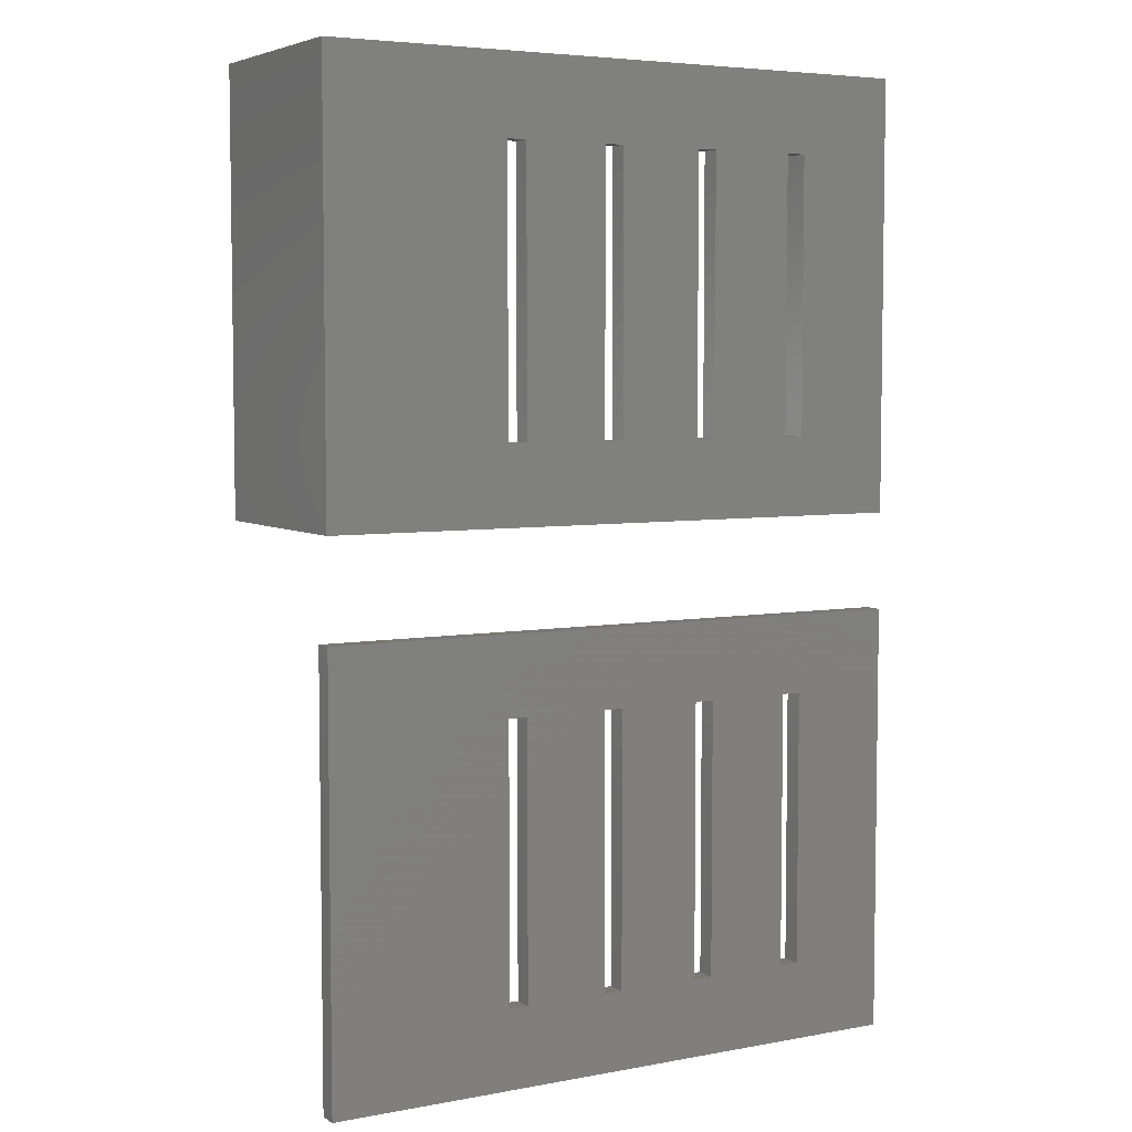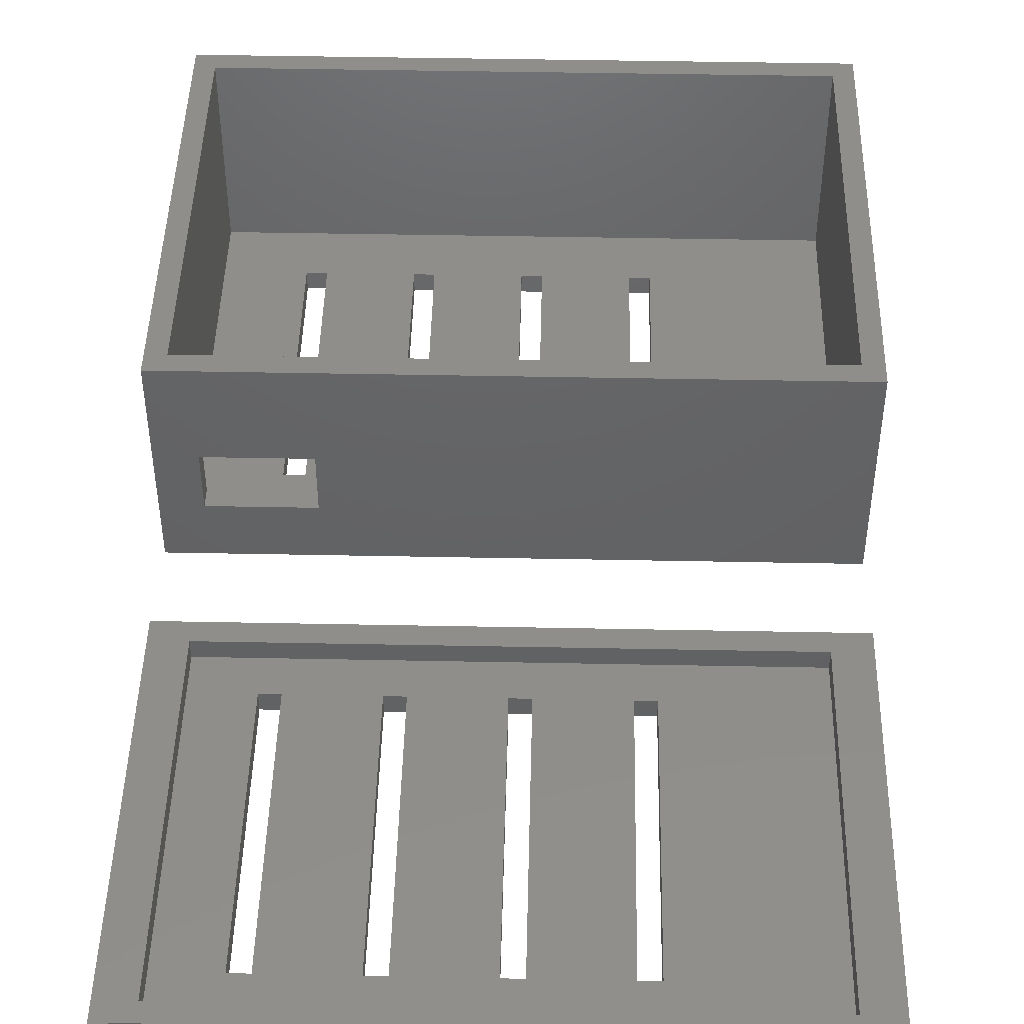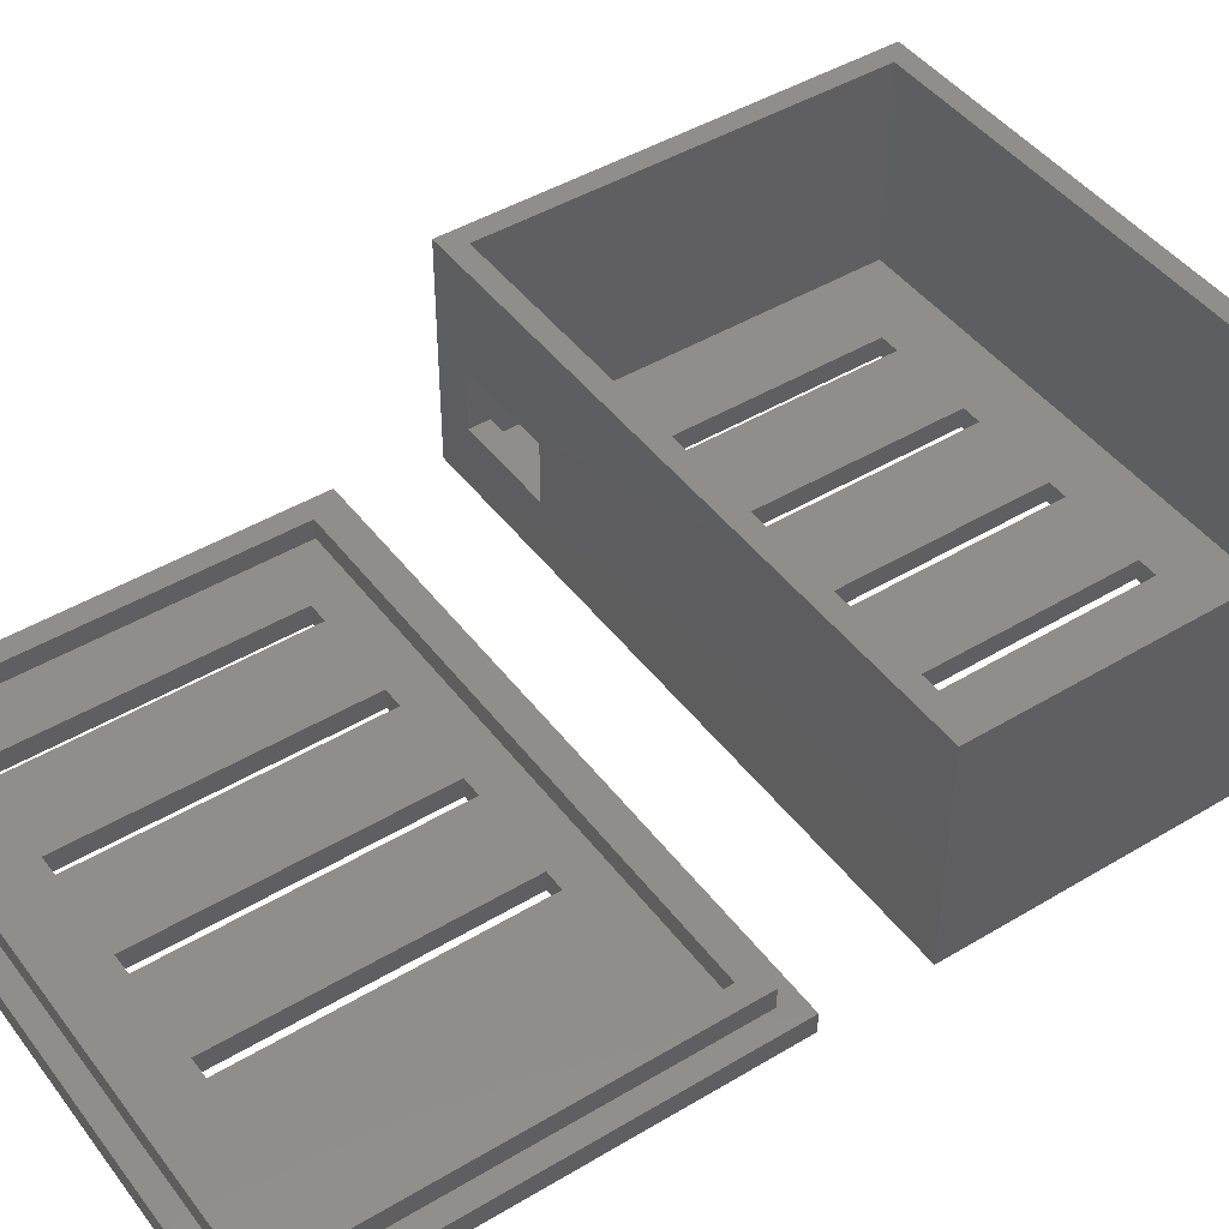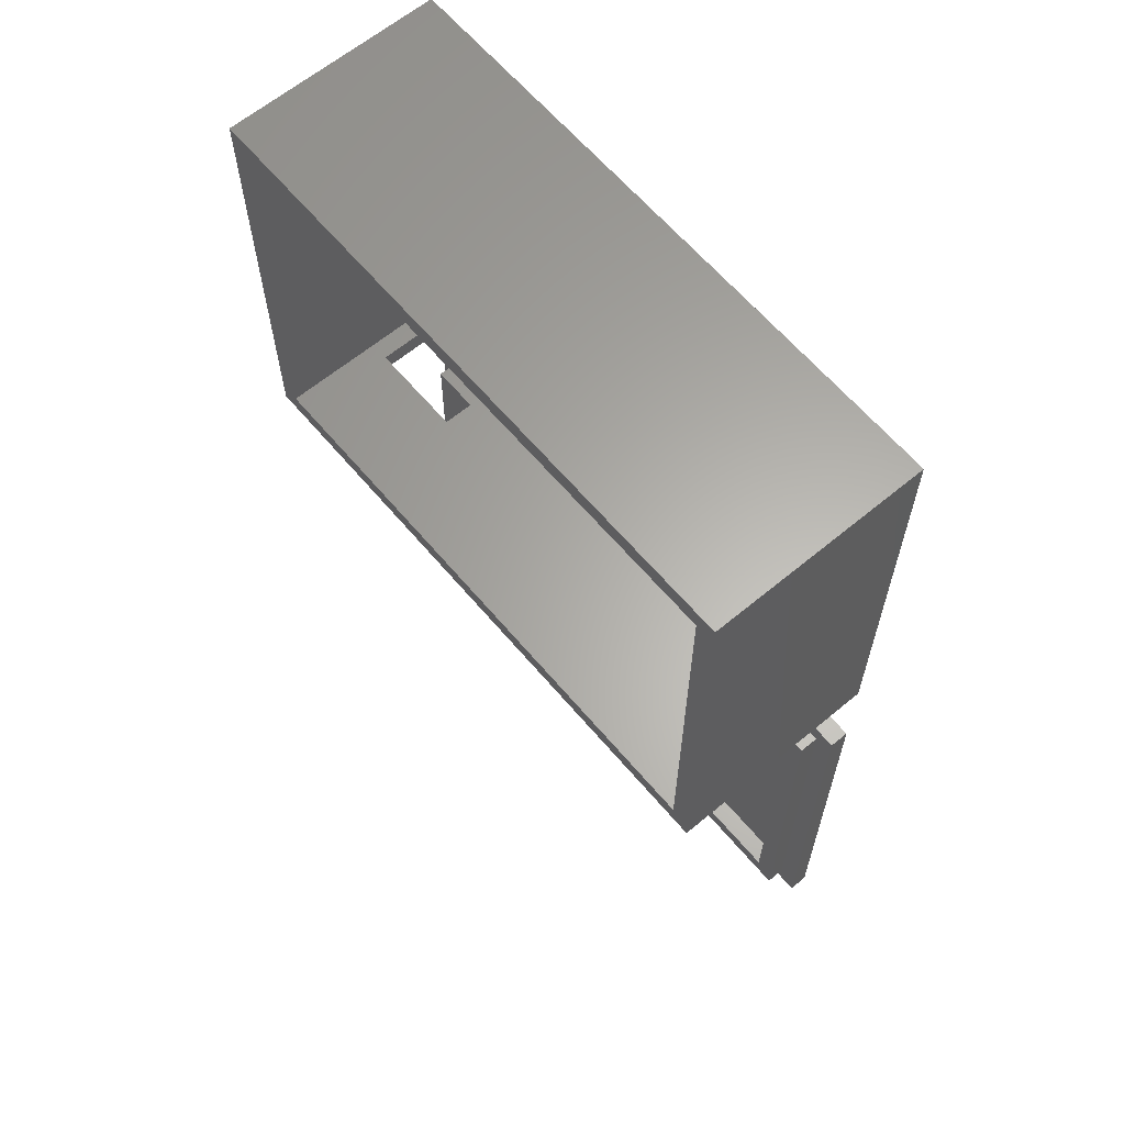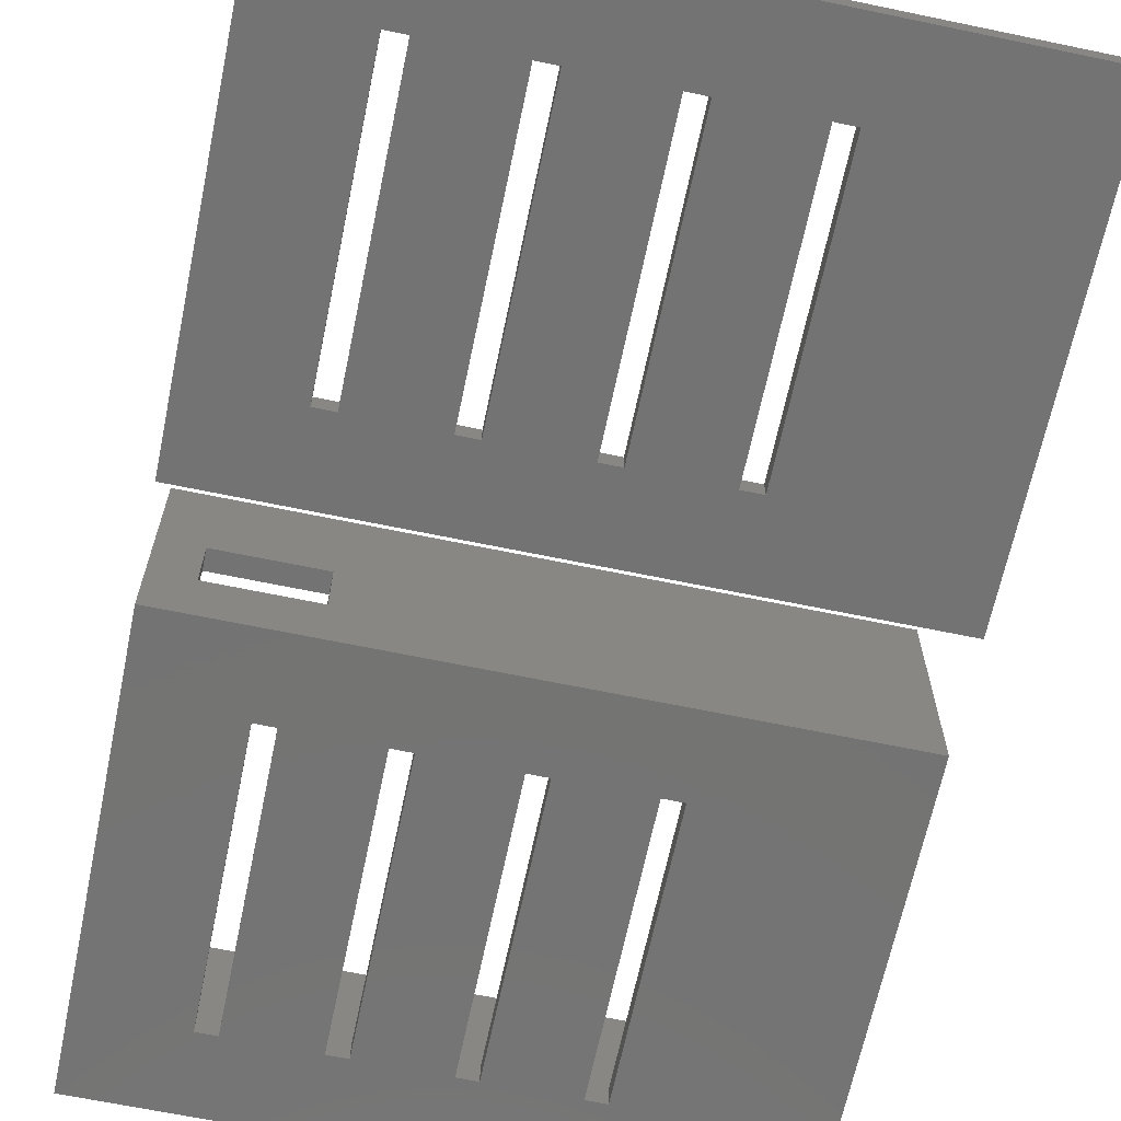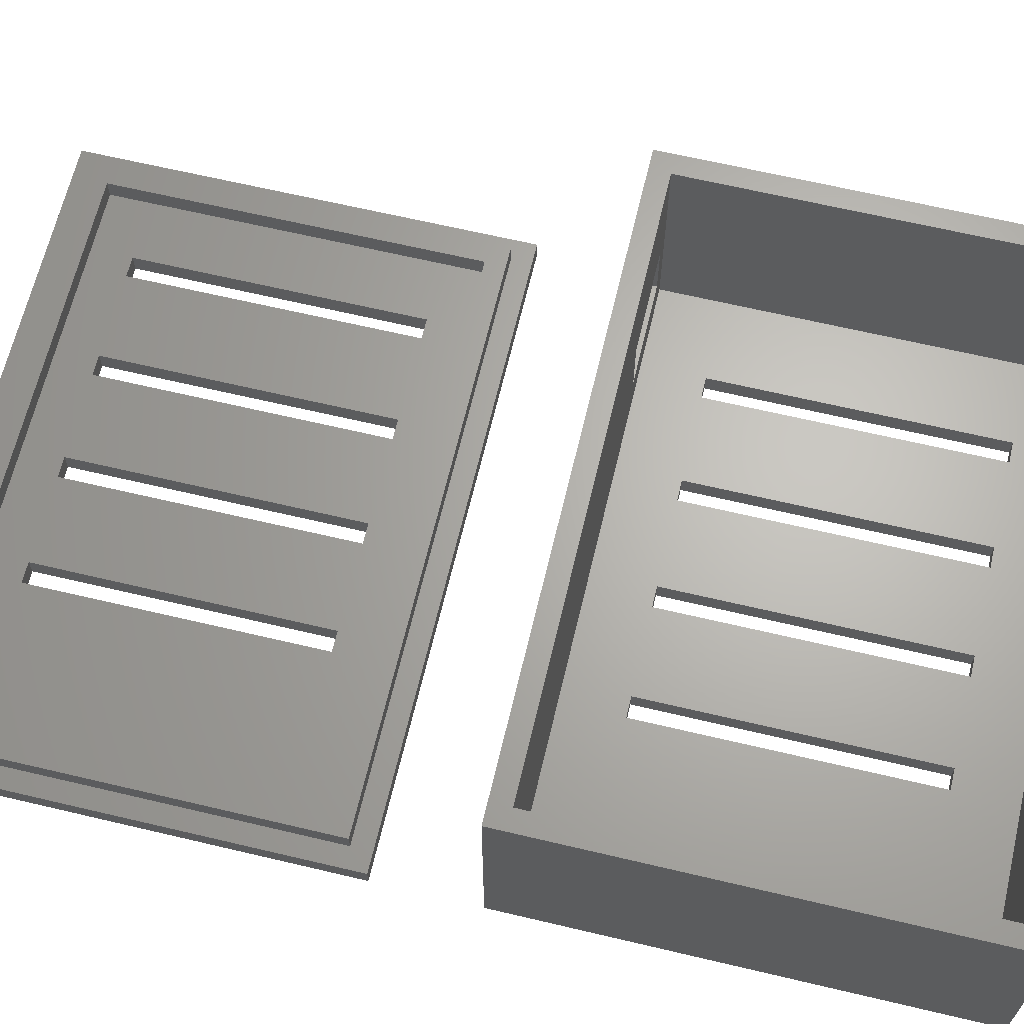
<metadata>
{"format":"stl","ext":"stl","renderer":"f3d","projection":"perspective","resolution":1024,"background":"white","views":[{"elev":5.3,"azim":150.2,"up":"+Y"},{"elev":45.7,"azim":1.3,"up":"+Z"},{"elev":45.3,"azim":55.3,"up":"+Z"},{"elev":63.1,"azim":49.9,"up":"+Y"},{"elev":-65.7,"azim":-11.8,"up":"+Z"},{"elev":65.4,"azim":103.4,"up":"+Z"}]}
</metadata>
<code>
# stl→obj: 112 verts, 252 faces
v 62 0 22
v 62 44 0
v 62 44 22
v 62 0 0
v 60 42 22
v 2 42 22
v 0 44 22
v 2 2 22
v 60 2 22
v 0 0 22
v 43.5 8 0
v 41.5 8 0
v 33 8 0
v 41.5 36 0
v 31 8 0
v 22.5 8 0
v 31 36 0
v 0 0 0
v 20.5 8 0
v 12 8 0
v 20.5 36 0
v 10 8 0
v 10 36 0
v 43.5 36 0
v 33 36 0
v 22.5 36 0
v 0 44 0
v 12 36 0
v 14 0 12
v 4 0 12
v 4 0 6
v 14 0 6
v 60 2 2
v 60 42 2
v 43.5 36 2
v 41.5 36 2
v 33 36 2
v 41.5 8 2
v 31 36 2
v 22.5 36 2
v 31 8 2
v 2 42 2
v 20.5 36 2
v 12 36 2
v 20.5 8 2
v 10 36 2
v 10 8 2
v 43.5 8 2
v 33 8 2
v 22.5 8 2
v 2 2 2
v 12 8 2
v 14 2 12
v 14 2 6
v 4 2 12
v 4 2 6
v 12 -46 0
v 12 -18 2
v 12 -18 0
v 12 -46 2
v 10 -46 2
v 10 -18 0
v 10 -18 2
v 10 -46 0
v 22.5 -46 0
v 22.5 -18 2
v 22.5 -18 0
v 22.5 -46 2
v 20.5 -46 2
v 20.5 -18 0
v 20.5 -18 2
v 20.5 -46 0
v 33 -46 0
v 33 -18 2
v 33 -18 0
v 33 -46 2
v 31 -46 2
v 31 -18 0
v 31 -18 2
v 31 -46 0
v 43.5 -46 0
v 43.5 -18 2
v 43.5 -18 0
v 43.5 -46 2
v 41.5 -46 2
v 41.5 -18 0
v 41.5 -18 2
v 41.5 -46 0
v 62 -54 2
v 62 -10 0
v 62 -10 2
v 62 -54 0
v 58 -14 2
v 58 -50 2
v 4 -14 2
v 4 -50 2
v 60 -12 2
v 2 -12 2
v 0 -10 2
v 2 -52 2
v 60 -52 2
v 0 -54 2
v 0 -54 0
v 0 -10 0
v 60 -52 4
v 60 -12 4
v 58 -14 4
v 4 -14 4
v 2 -12 4
v 4 -50 4
v 58 -50 4
v 2 -52 4
f 1 2 3
f 2 1 4
f 3 5 1
f 3 6 5
f 6 7 8
f 7 6 3
f 9 1 5
f 8 1 9
f 8 10 1
f 10 8 7
f 4 11 2
f 4 12 11
f 12 13 14
f 4 13 12
f 4 15 13
f 15 16 17
f 18 15 4
f 15 18 16
f 19 20 21
f 16 18 19
f 19 18 20
f 22 18 23
f 20 18 22
f 24 2 11
f 14 2 24
f 25 14 13
f 25 2 14
f 17 2 25
f 26 17 16
f 27 17 26
f 27 26 21
f 28 21 20
f 27 21 28
f 27 28 23
f 17 27 2
f 27 23 18
f 18 7 27
f 7 18 10
f 2 7 3
f 7 2 27
f 29 10 30
f 18 30 10
f 31 18 32
f 30 18 31
f 10 29 1
f 4 29 32
f 4 32 18
f 29 4 1
f 33 5 34
f 5 33 9
f 34 35 33
f 34 36 35
f 36 37 38
f 34 37 36
f 34 39 37
f 39 40 41
f 42 39 34
f 39 42 40
f 43 44 45
f 40 42 43
f 43 42 44
f 46 42 47
f 44 42 46
f 48 33 35
f 38 33 48
f 49 38 37
f 49 33 38
f 41 33 49
f 50 41 40
f 51 41 50
f 51 50 45
f 52 45 44
f 51 45 52
f 51 52 47
f 41 51 33
f 51 47 42
f 8 42 6
f 42 8 51
f 42 5 6
f 5 42 34
f 9 53 8
f 33 53 9
f 51 54 33
f 53 33 54
f 55 8 53
f 51 55 56
f 55 51 8
f 54 51 56
f 20 44 28
f 44 20 52
f 47 23 46
f 23 47 22
f 23 44 46
f 44 23 28
f 20 47 52
f 47 20 22
f 16 40 26
f 40 16 50
f 45 21 43
f 21 45 19
f 21 40 43
f 40 21 26
f 16 45 50
f 45 16 19
f 13 37 25
f 37 13 49
f 41 17 39
f 17 41 15
f 17 37 39
f 37 17 25
f 13 41 49
f 41 13 15
f 11 35 24
f 35 11 48
f 38 14 36
f 14 38 12
f 14 35 36
f 35 14 24
f 11 38 48
f 38 11 12
f 32 53 54
f 53 32 29
f 30 53 29
f 53 30 55
f 56 32 54
f 32 56 31
f 30 56 55
f 56 30 31
f 57 58 59
f 58 57 60
f 61 62 63
f 62 61 64
f 62 58 63
f 58 62 59
f 57 61 60
f 61 57 64
f 65 66 67
f 66 65 68
f 69 70 71
f 70 69 72
f 70 66 71
f 66 70 67
f 65 69 68
f 69 65 72
f 73 74 75
f 74 73 76
f 77 78 79
f 78 77 80
f 78 74 79
f 74 78 75
f 73 77 76
f 77 73 80
f 81 82 83
f 82 81 84
f 85 86 87
f 86 85 88
f 86 82 87
f 82 86 83
f 81 85 84
f 85 81 88
f 89 90 91
f 90 89 92
f 93 82 94
f 93 87 82
f 87 74 85
f 93 74 87
f 93 79 74
f 79 66 77
f 95 79 93
f 79 95 66
f 71 58 69
f 66 95 71
f 71 95 58
f 63 95 61
f 58 95 63
f 84 94 82
f 85 94 84
f 76 85 74
f 76 94 85
f 77 94 76
f 68 77 66
f 96 77 68
f 96 68 69
f 60 69 58
f 96 69 60
f 96 60 61
f 77 96 94
f 96 61 95
f 91 97 89
f 91 98 97
f 98 99 100
f 99 98 91
f 101 89 97
f 100 89 101
f 100 102 89
f 102 100 99
f 92 81 90
f 92 88 81
f 88 73 86
f 92 73 88
f 92 80 73
f 80 65 78
f 103 80 92
f 80 103 65
f 72 57 70
f 65 103 72
f 72 103 57
f 64 103 62
f 57 103 64
f 83 90 81
f 86 90 83
f 75 86 73
f 75 90 86
f 78 90 75
f 67 78 65
f 104 78 67
f 104 67 70
f 59 70 57
f 104 70 59
f 104 59 62
f 78 104 90
f 104 62 103
f 103 99 104
f 99 103 102
f 90 99 91
f 99 90 104
f 103 89 102
f 89 103 92
f 105 97 106
f 97 105 101
f 106 107 105
f 106 108 107
f 108 109 110
f 109 108 106
f 111 105 107
f 110 105 111
f 110 112 105
f 112 110 109
f 100 109 98
f 109 100 112
f 97 109 106
f 109 97 98
f 100 105 112
f 105 100 101
f 94 107 93
f 107 94 111
f 110 95 108
f 95 110 96
f 95 107 108
f 107 95 93
f 94 110 111
f 110 94 96

</code>
